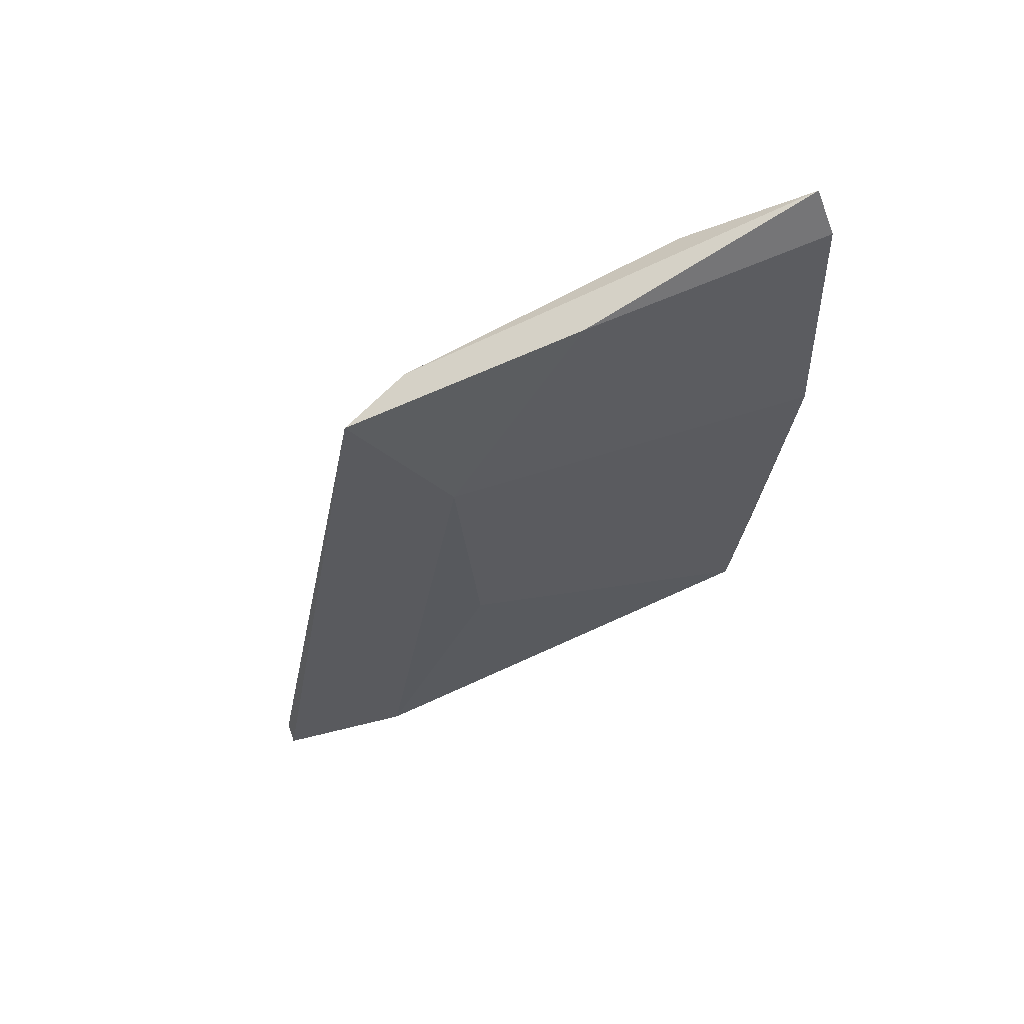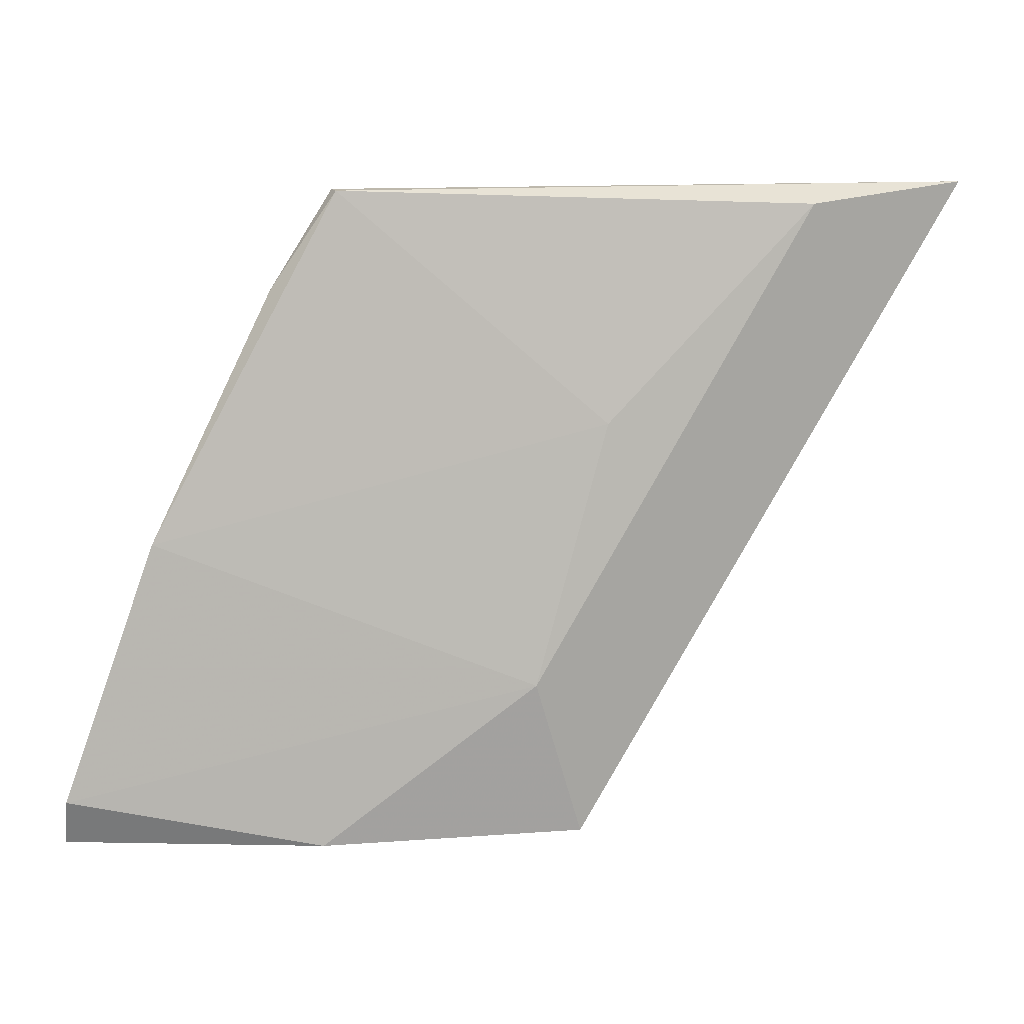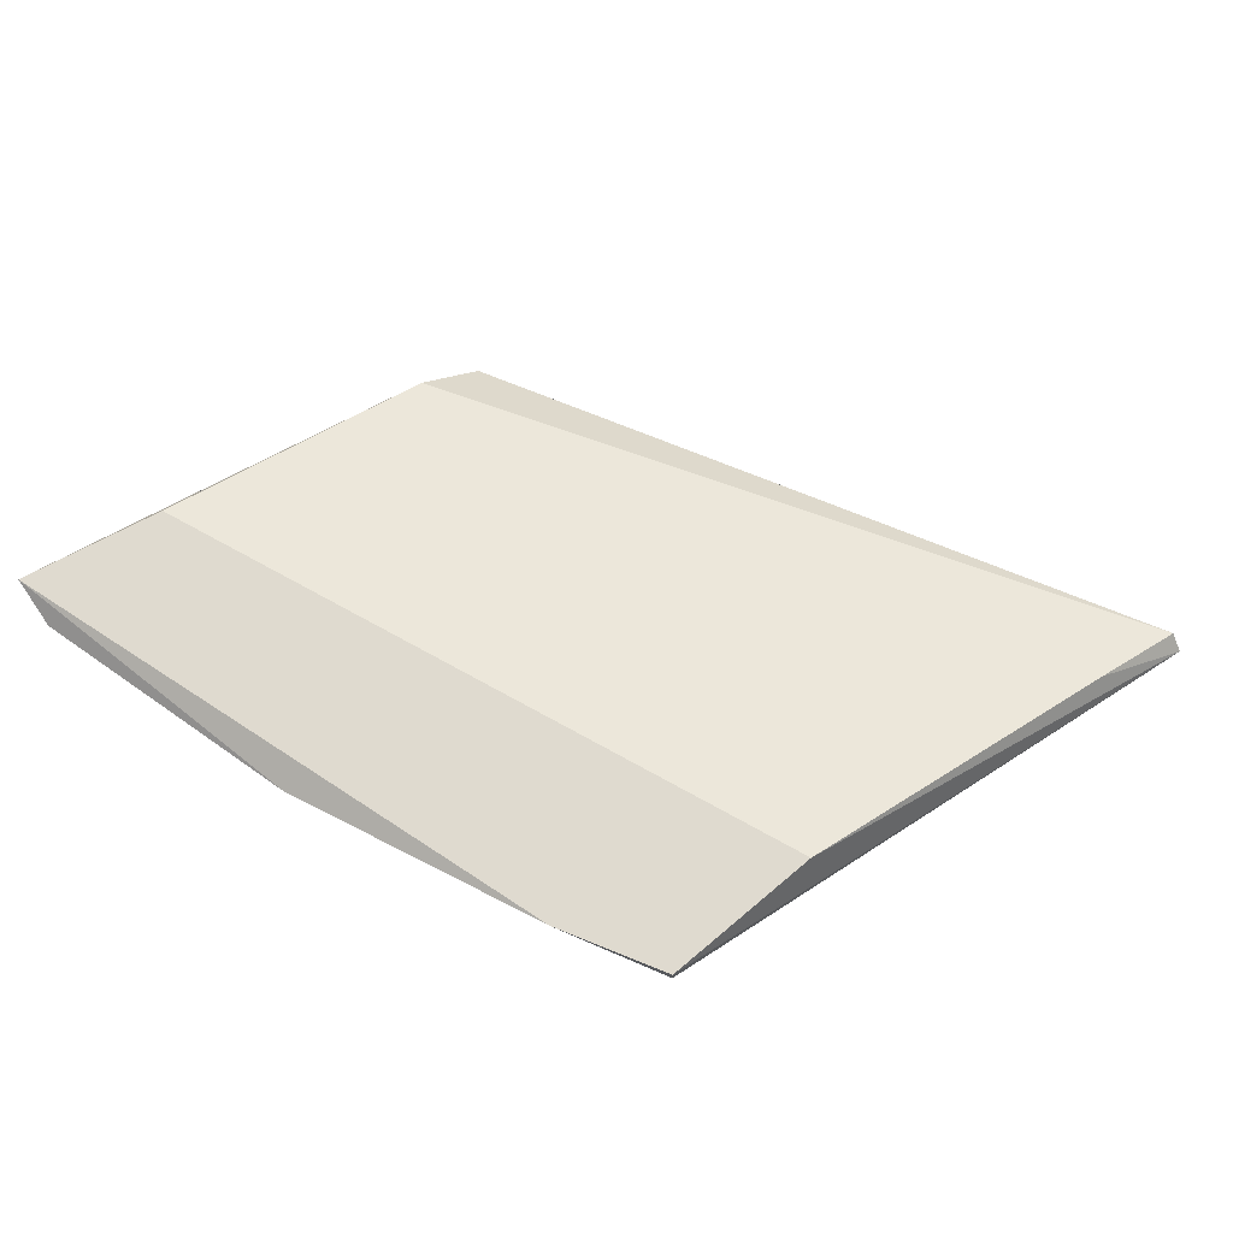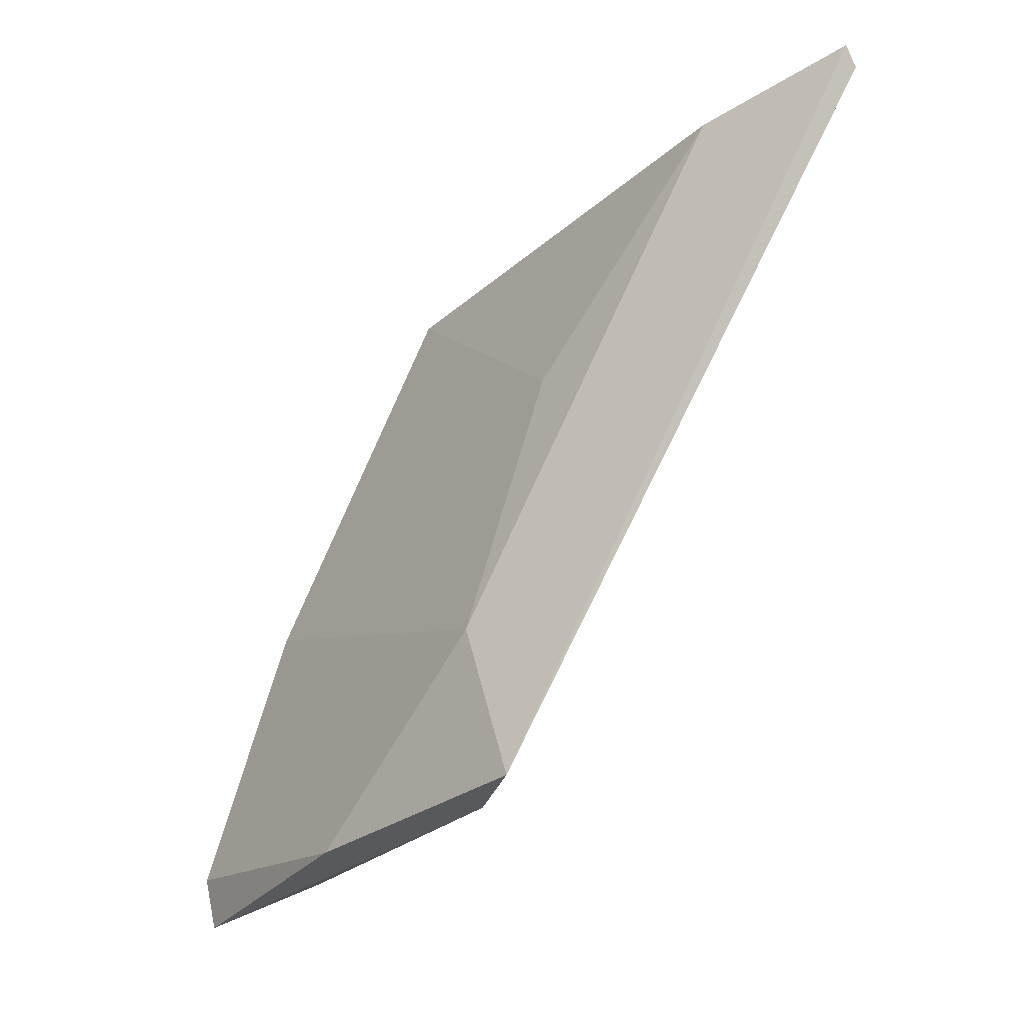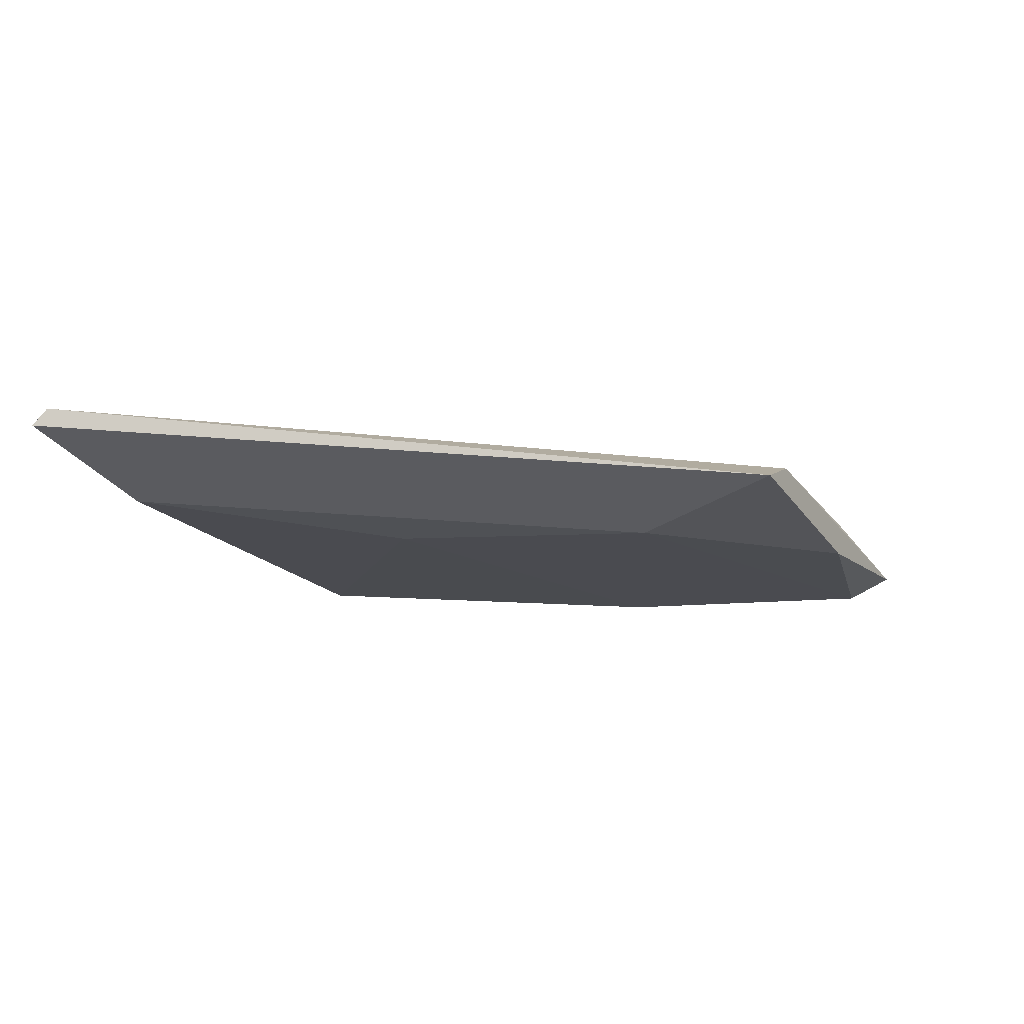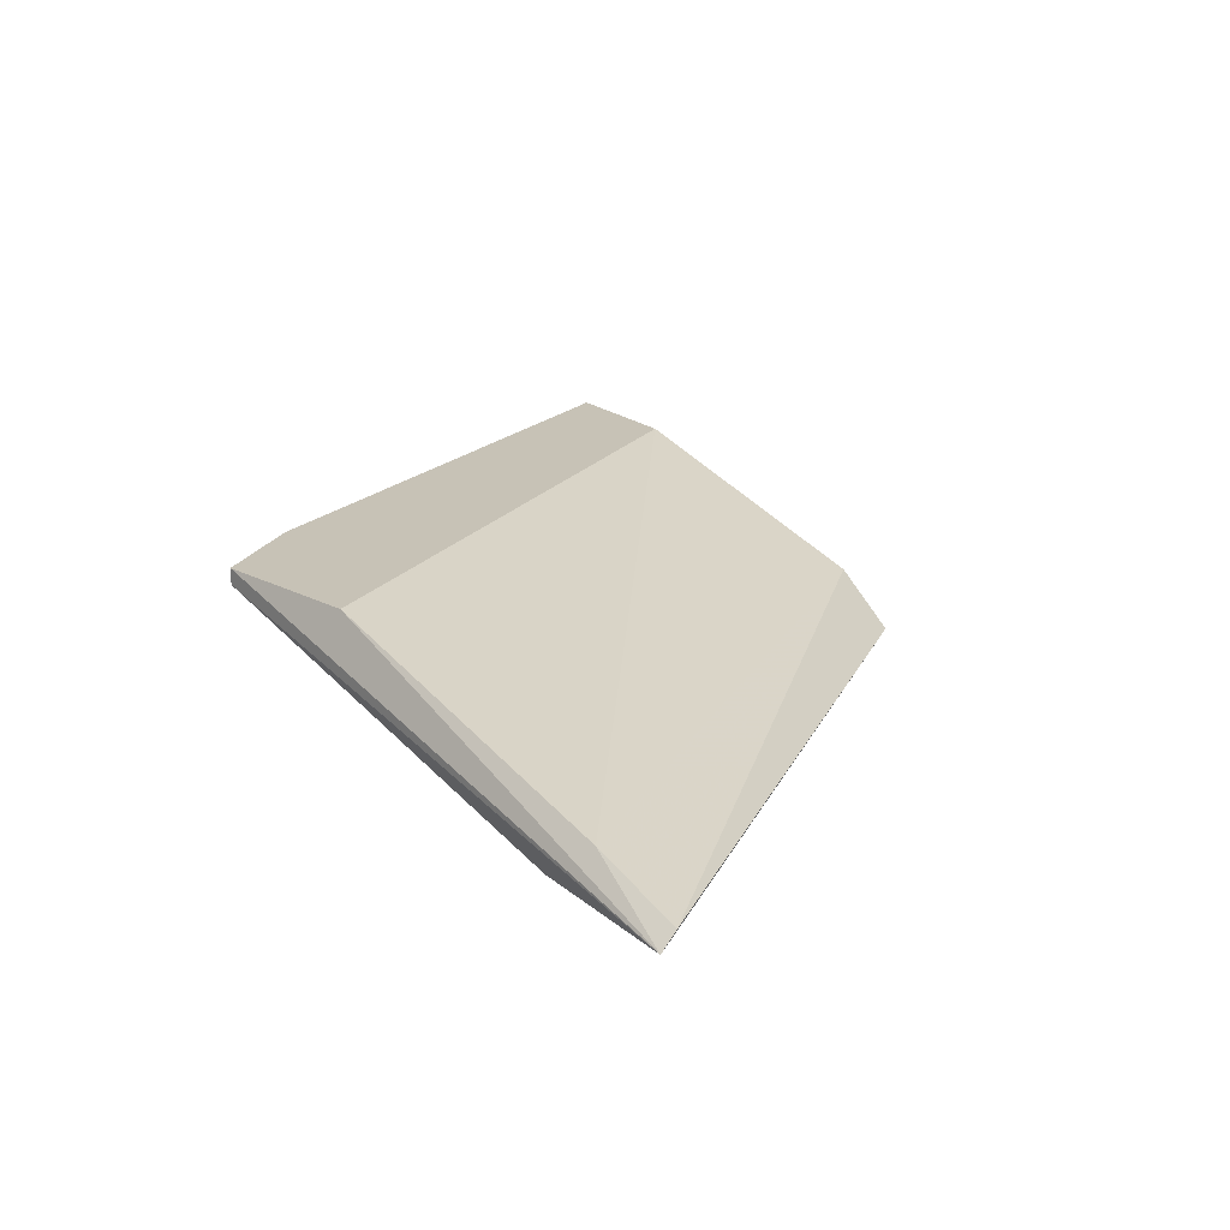
<metadata>
{"format":"obj","ext":"obj","renderer":"f3d","projection":"perspective","resolution":1024,"background":"white","views":[{"elev":-31.5,"azim":22.5,"up":"+Z"},{"elev":14.9,"azim":160.4,"up":"+Y"},{"elev":70.7,"azim":145.6,"up":"+Z"},{"elev":-29.9,"azim":-143.1,"up":"+Y"},{"elev":-33.2,"azim":-64.7,"up":"+Z"},{"elev":19.2,"azim":-129.0,"up":"+Z"}]}
</metadata>
<code>
v 0.0863 0.03647 0.01363
v 0.08407 0.06622 0.01809
v 0.08705 0.06176 0.01809
v 0.09076 0.03721 0.01809
v 0.0558 0.06548 0.01214
v 0.06325 0.06548 0.0114
v 0.07441 0.03647 0.0114
v 0.07663 0.06548 0.01809
v 0.093 0.0506 0.01735
v 0.07663 0.04391 0.0114
v 0.09746 0.03647 0.01809
v 0.07737 0.03647 0.01363
v 0.08407 0.06622 0.01735
v 0.0558 0.06622 0.0114
v 0.07292 0.0558 0.01214
v 0.09746 0.0387 0.01735
v 0.06027 0.06548 0.01363
f 13 6 14
f 10 6 15
f 9 10 15
f 6 13 15
f 13 9 15
f 10 9 16
f 9 11 16
f 11 1 16
f 4 8 17
f 12 4 17
f 14 5 17
f 2 13 14
f 1 10 16
f 8 2 14
f 5 12 17
f 7 5 14
f 8 14 17
f 3 2 4
f 4 2 8
f 1 7 10
f 7 6 10
f 3 4 11
f 6 7 14
f 9 3 11
f 5 7 12
f 11 4 12
f 7 11 12
f 2 3 13
f 3 9 13
f 7 1 11

</code>
